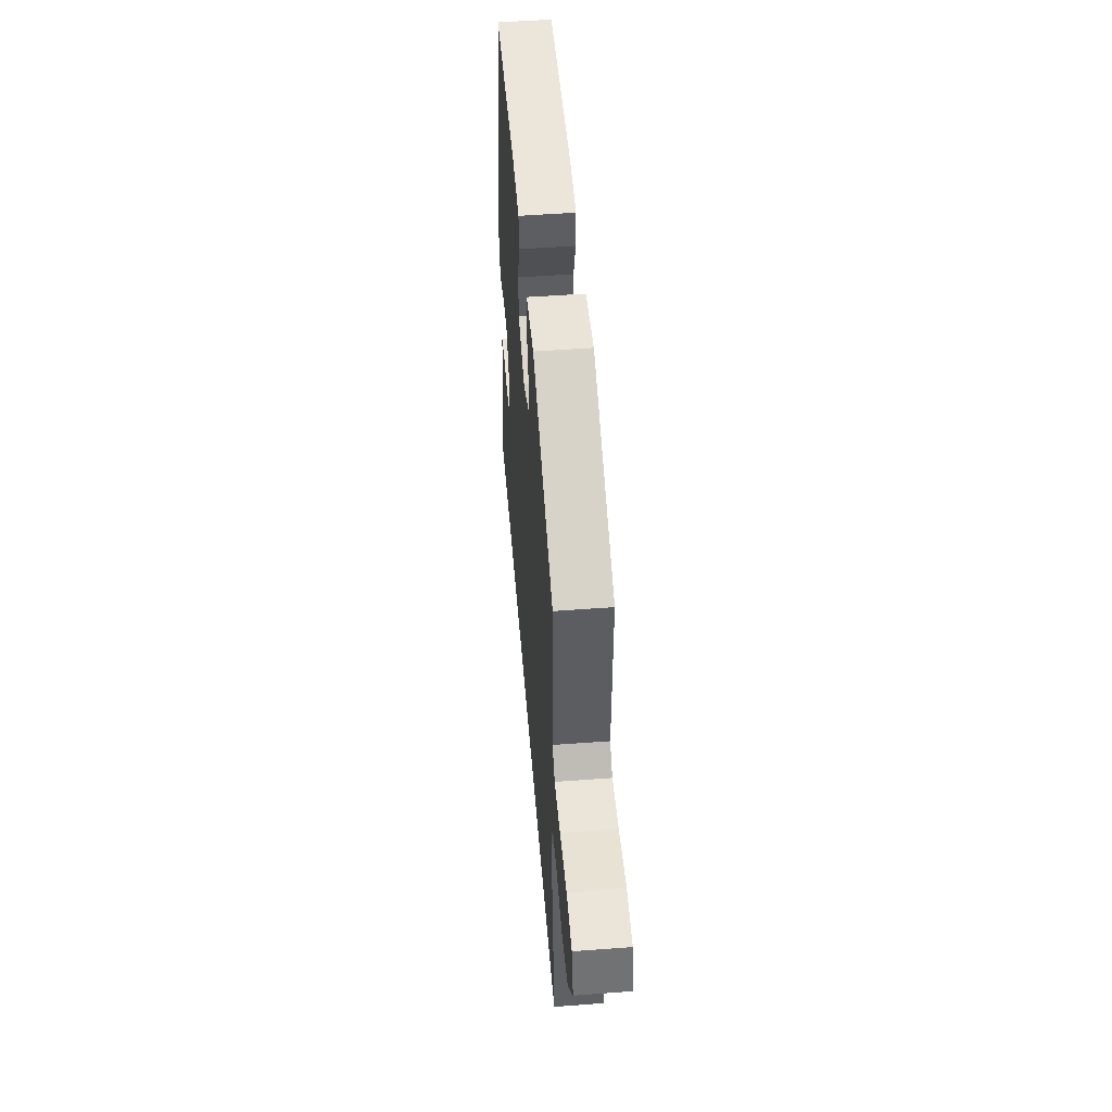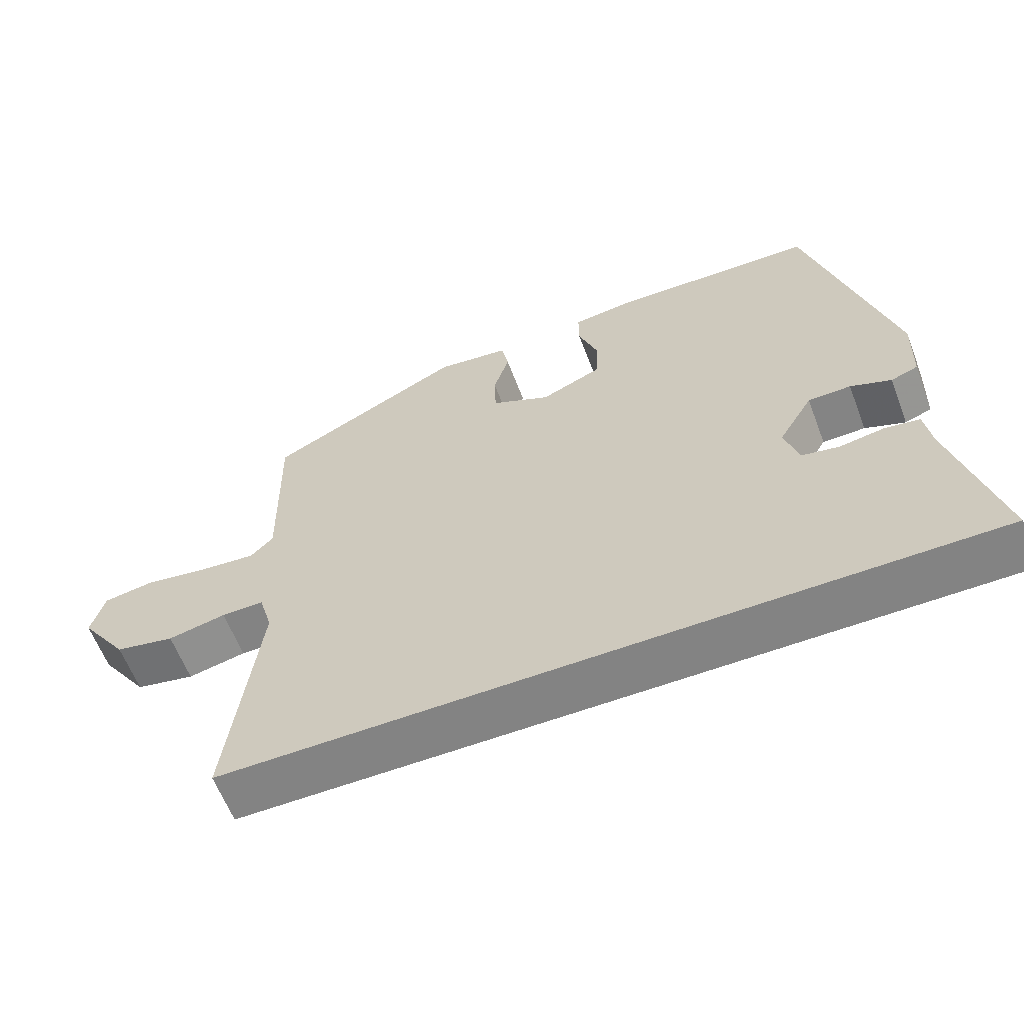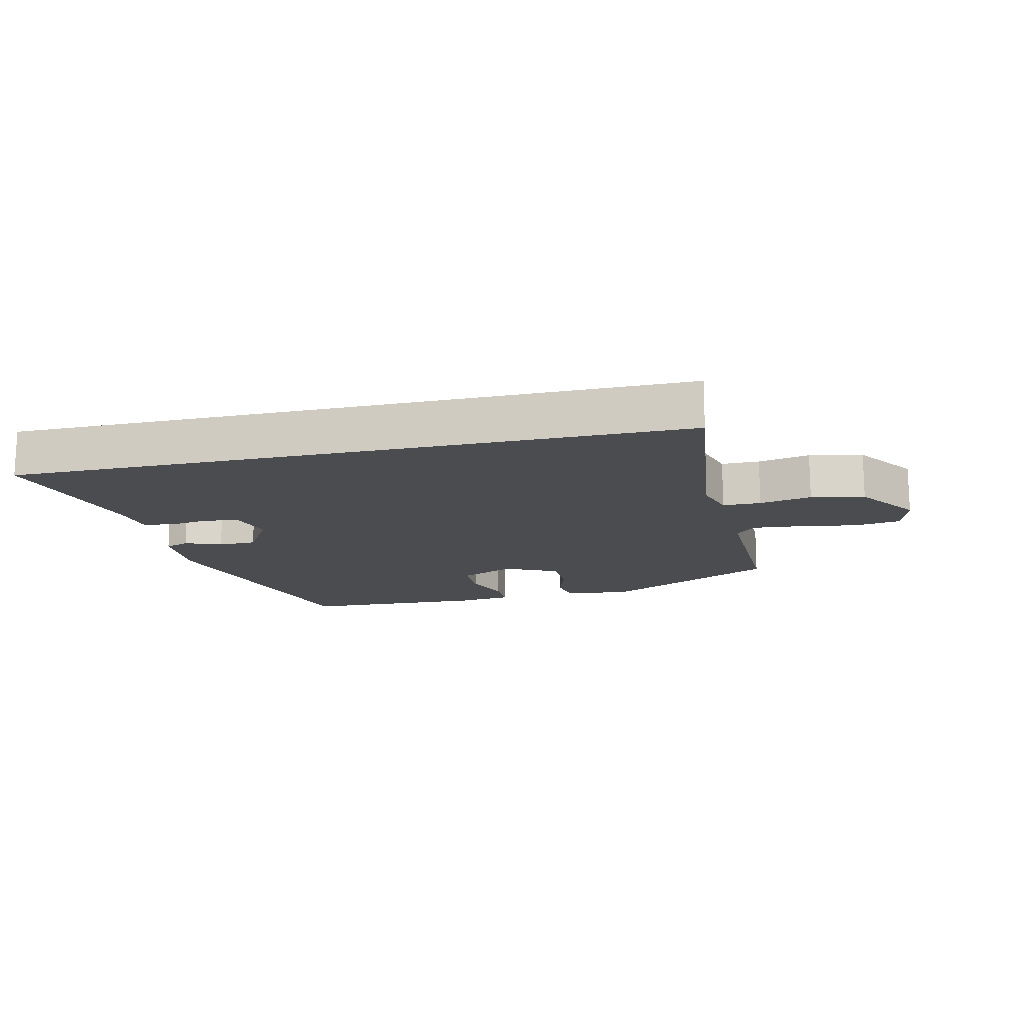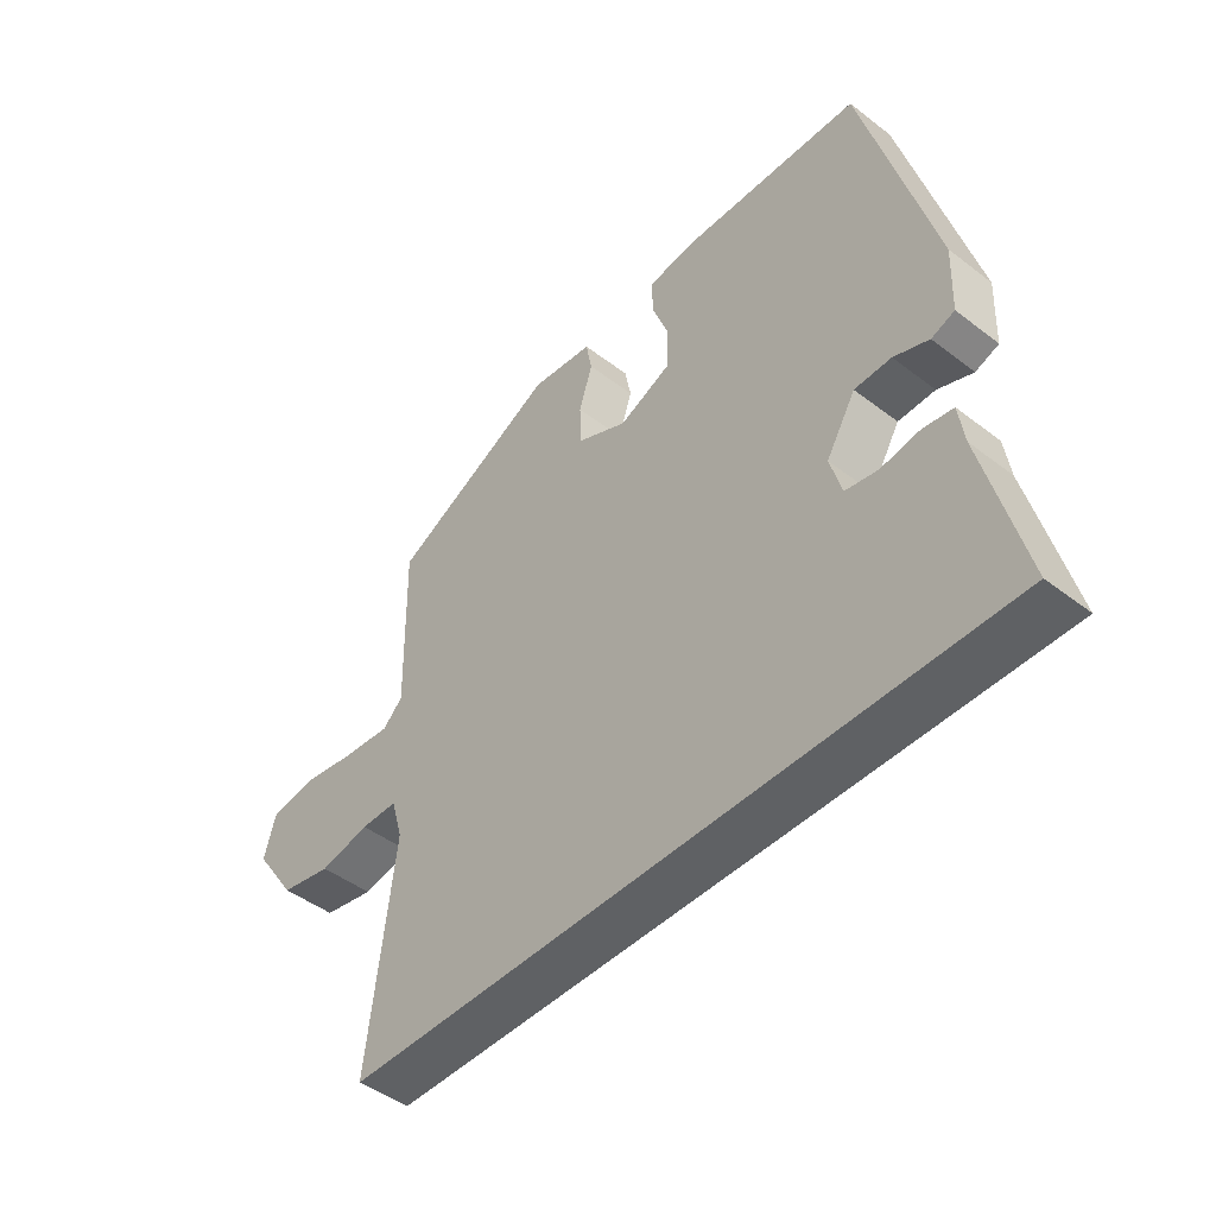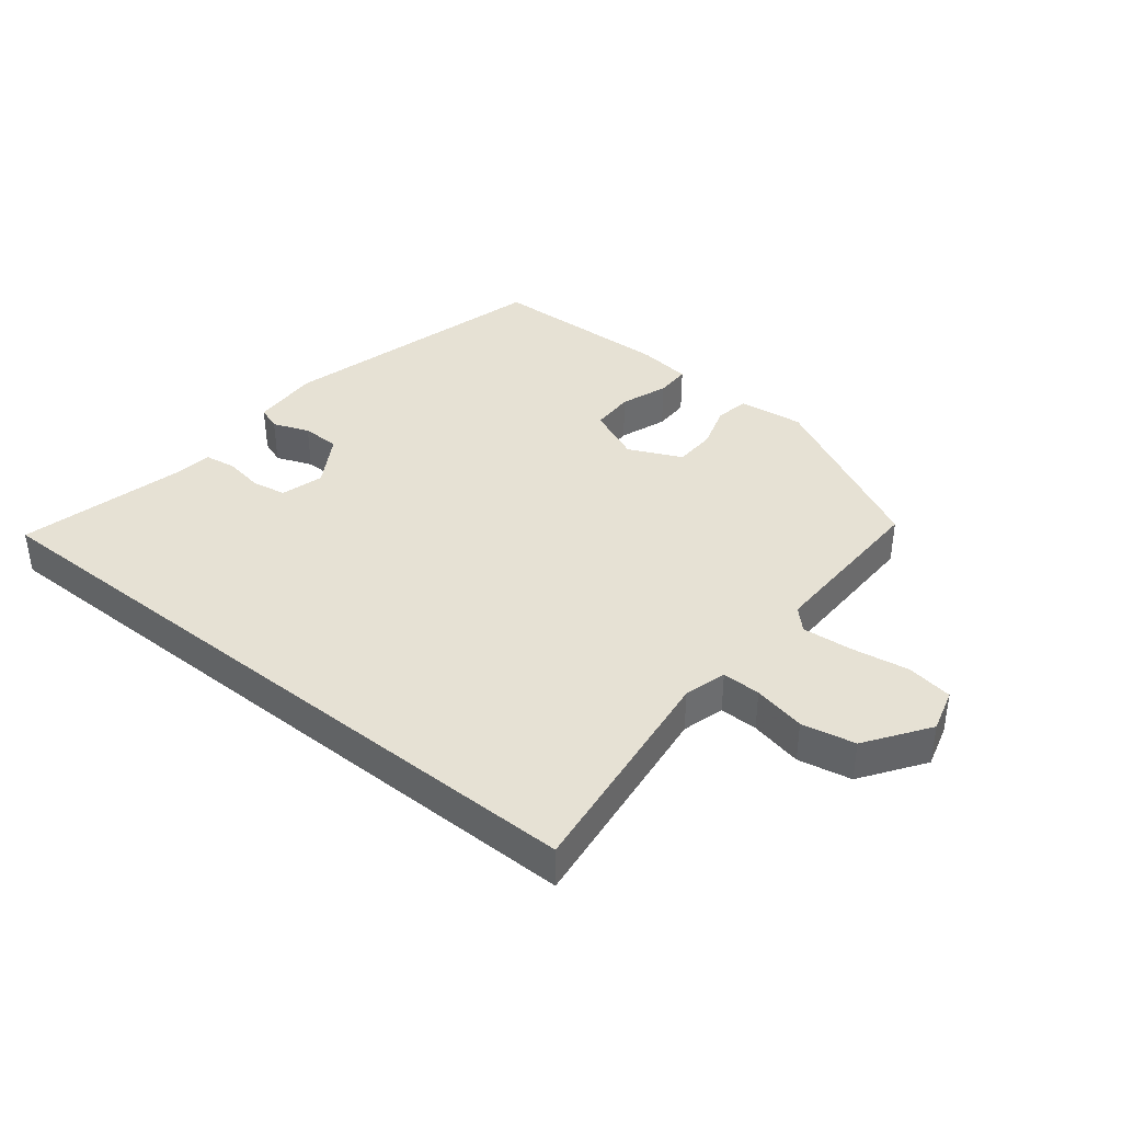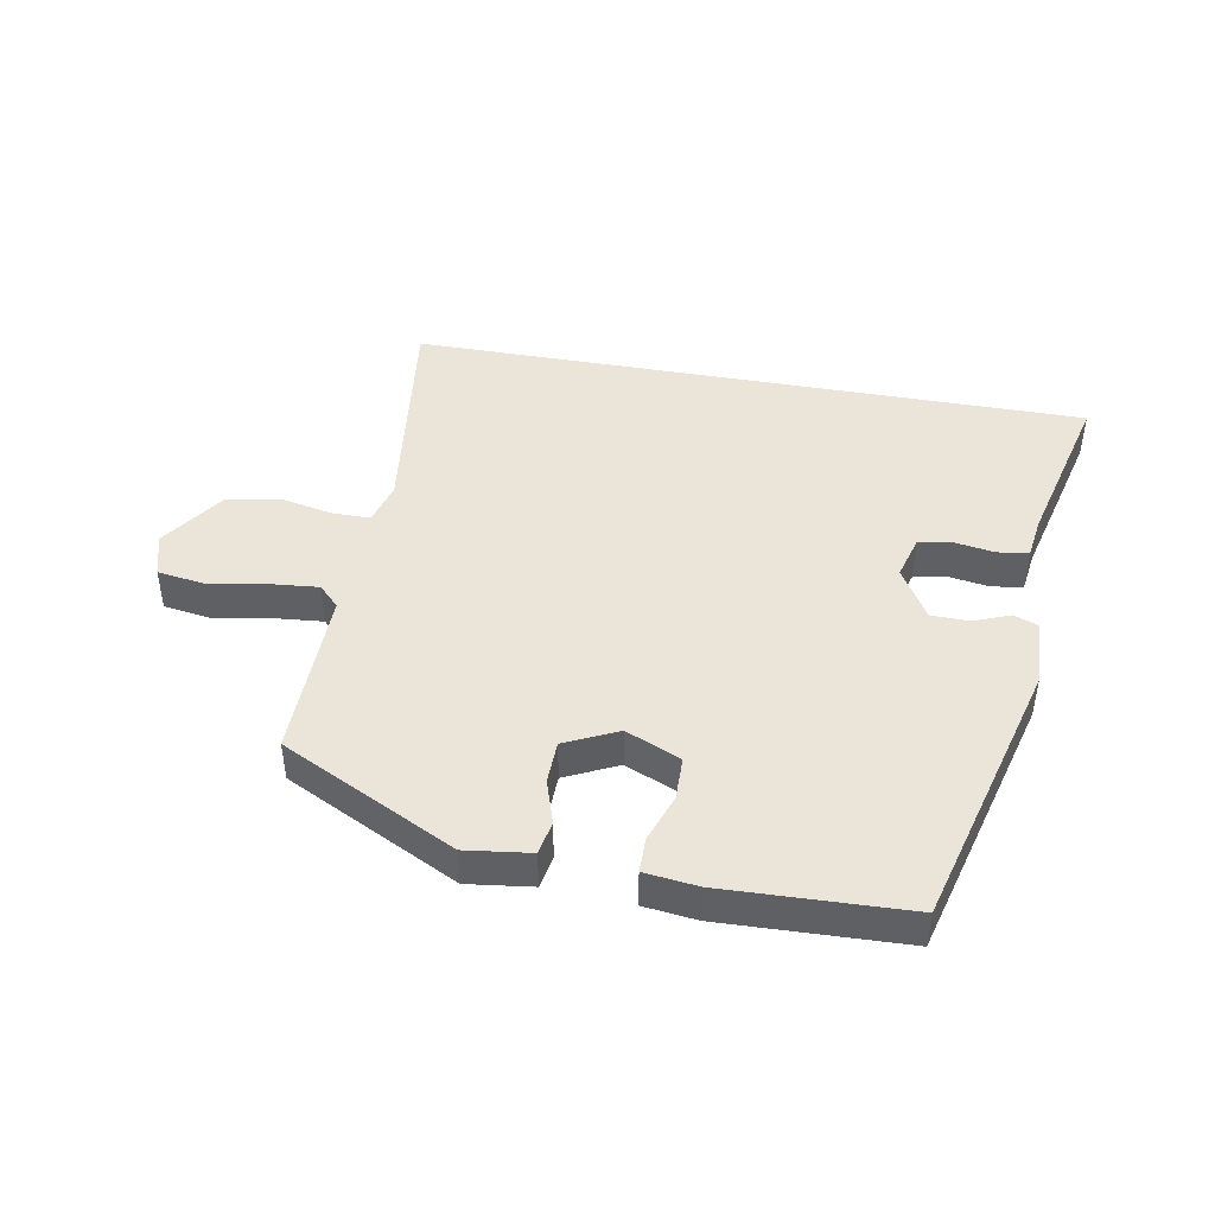
<metadata>
{"format":"obj","ext":"obj","renderer":"f3d","projection":"perspective","resolution":1024,"background":"white","views":[{"elev":50.6,"azim":-94.7,"up":"+Z"},{"elev":-61.0,"azim":20.8,"up":"+Z"},{"elev":-15.2,"azim":-167.0,"up":"+Y"},{"elev":-46.2,"azim":48.8,"up":"+Z"},{"elev":39.2,"azim":-141.3,"up":"+Y"},{"elev":44.9,"azim":10.1,"up":"+Y"}]}
</metadata>
<code>
v -0.51 0.07 -0.5
v -0.467 0.07 -0.149
v -0.486 0.07 -0.083
v -0.546 0.07 -0.083
v -0.628 0.07 -0.1
v -0.712 0.07 -0.083
v -0.78 0.07 0.015
v -0.761 0.07 0.083
v -0.689 0.07 0.094
v -0.598 0.07 0.079
v -0.52 0.07 0.072
v -0.488 0.07 0.104
v -0.493 0.07 0.372
v -0.22 0.07 0.508
v -0.118 0.07 0.495
v -0.108 0.07 0.443
v -0.13 0.07 0.373
v -0.128 0.07 0.307
v -0.045 0.07 0.268
v 0.041 0.07 0.305
v 0.042 0.07 0.373
v 0.015 0.07 0.447
v 0.015 0.07 0.502
v 0.099 0.07 0.512
v 0.387 0.07 0.502
v 0.502 0.07 0.076
v 0.498 0.07 -0.031
v 0.46 0.07 -0.045
v 0.403 0.07 -0.023
v 0.343 0.07 -0.024
v 0.295 0.07 -0.104
v 0.314 0.07 -0.171
v 0.367 0.07 -0.181
v 0.43 0.07 -0.171
v 0.479 0.07 -0.179
v 0.488 0.07 -0.243
v 0.552 0.07 -0.5
v -0.51 0 -0.5
v -0.467 0 -0.149
v -0.486 0 -0.083
v -0.546 0 -0.083
v -0.628 0 -0.1
v -0.712 0 -0.083
v -0.78 0 0.015
v -0.761 0 0.083
v -0.689 0 0.094
v -0.598 0 0.079
v -0.52 0 0.072
v -0.488 0 0.104
v -0.493 0 0.372
v -0.22 0 0.508
v -0.118 0 0.495
v -0.108 0 0.443
v -0.13 0 0.373
v -0.128 0 0.307
v -0.045 0 0.268
v 0.041 0 0.305
v 0.042 0 0.373
v 0.015 0 0.447
v 0.015 0 0.502
v 0.099 0 0.512
v 0.387 0 0.502
v 0.502 0 0.076
v 0.498 0 -0.031
v 0.46 0 -0.045
v 0.403 0 -0.023
v 0.343 0 -0.024
v 0.295 0 -0.104
v 0.314 0 -0.171
v 0.367 0 -0.181
v 0.43 0 -0.171
v 0.479 0 -0.179
v 0.488 0 -0.243
v 0.552 0 -0.5
f 36 37 1 2
f 33 34 35 36
f 32 33 36 2
f 31 32 2 3
f 30 31 3
f 26 27 28 29
f 26 29 30
f 21 22 23 24
f 20 21 24 25
f 14 15 16 17
f 12 13 14 17
f 11 12 17 18
f 7 8 9 10
f 7 10 11
f 4 5 6 7
f 4 7 11
f 20 25 26 30
f 19 20 30 3
f 11 18 19
f 3 4 11 19
f 39 38 74 73
f 73 72 71 70
f 39 73 70 69
f 40 39 69 68
f 40 68 67
f 66 65 64 63
f 67 66 63
f 61 60 59 58
f 62 61 58 57
f 54 53 52 51
f 54 51 50 49
f 55 54 49 48
f 47 46 45 44
f 48 47 44
f 44 43 42 41
f 48 44 41
f 67 63 62 57
f 40 67 57 56
f 56 55 48
f 56 48 41 40
f 1 38 39 2
f 2 39 40 3
f 3 40 41 4
f 4 41 42 5
f 5 42 43 6
f 6 43 44 7
f 7 44 45 8
f 8 45 46 9
f 9 46 47 10
f 10 47 48 11
f 11 48 49 12
f 12 49 50 13
f 13 50 51 14
f 14 51 52 15
f 15 52 53 16
f 16 53 54 17
f 17 54 55 18
f 18 55 56 19
f 19 56 57 20
f 20 57 58 21
f 21 58 59 22
f 22 59 60 23
f 23 60 61 24
f 24 61 62 25
f 25 62 63 26
f 26 63 64 27
f 27 64 65 28
f 28 65 66 29
f 29 66 67 30
f 30 67 68 31
f 31 68 69 32
f 32 69 70 33
f 33 70 71 34
f 34 71 72 35
f 35 72 73 36
f 36 73 74 37
f 37 74 38 1

</code>
